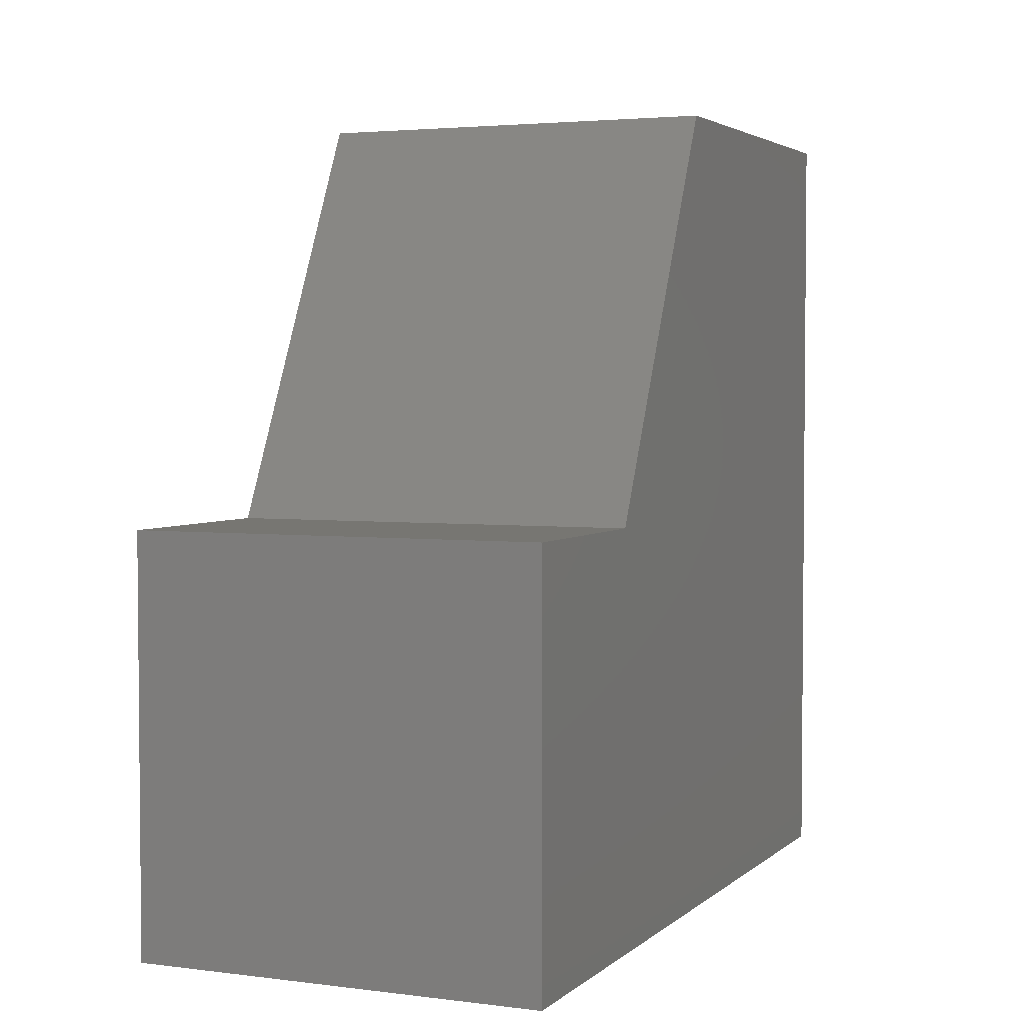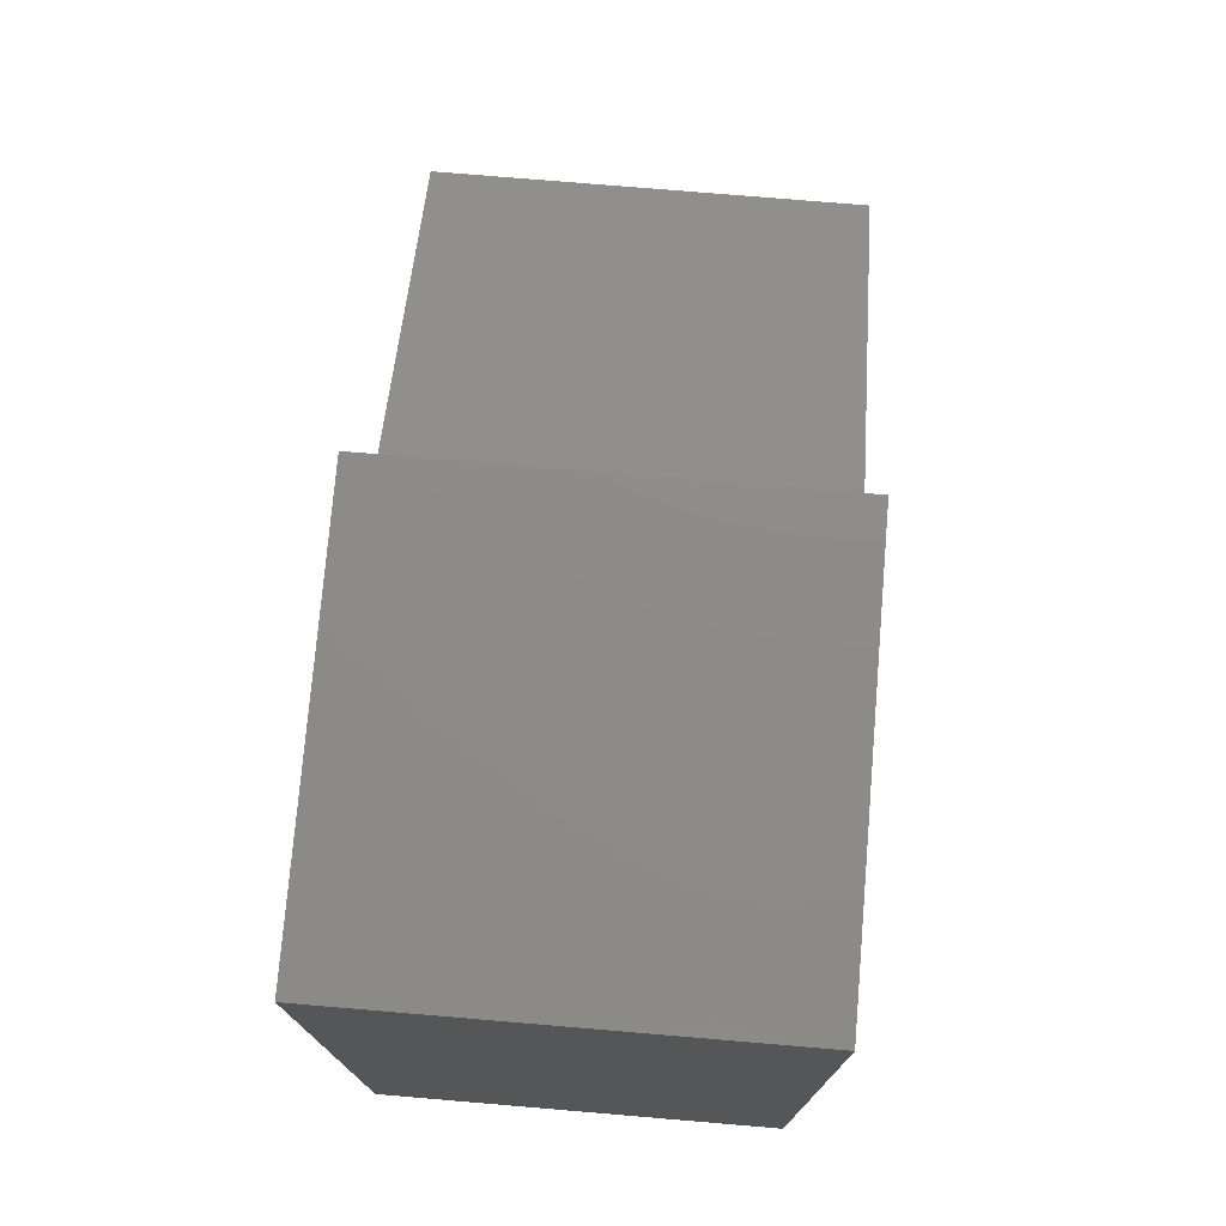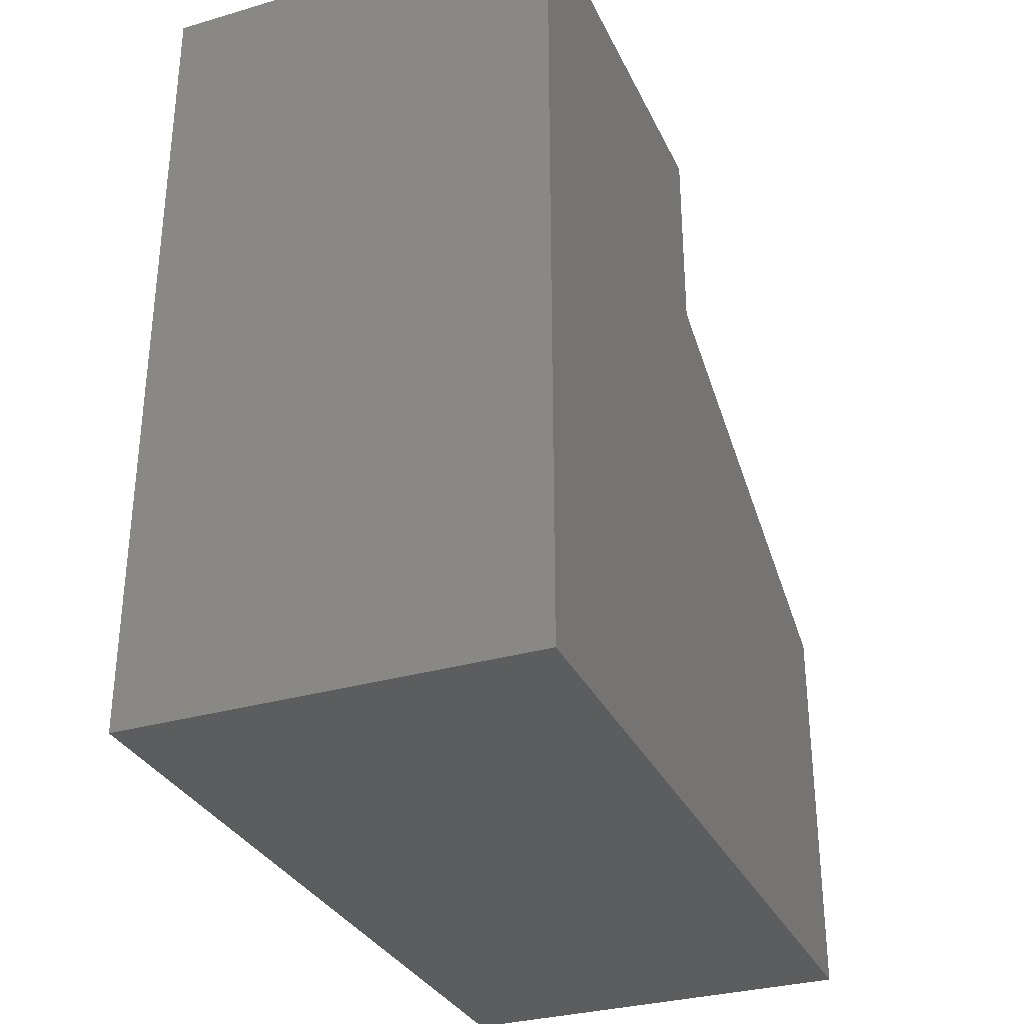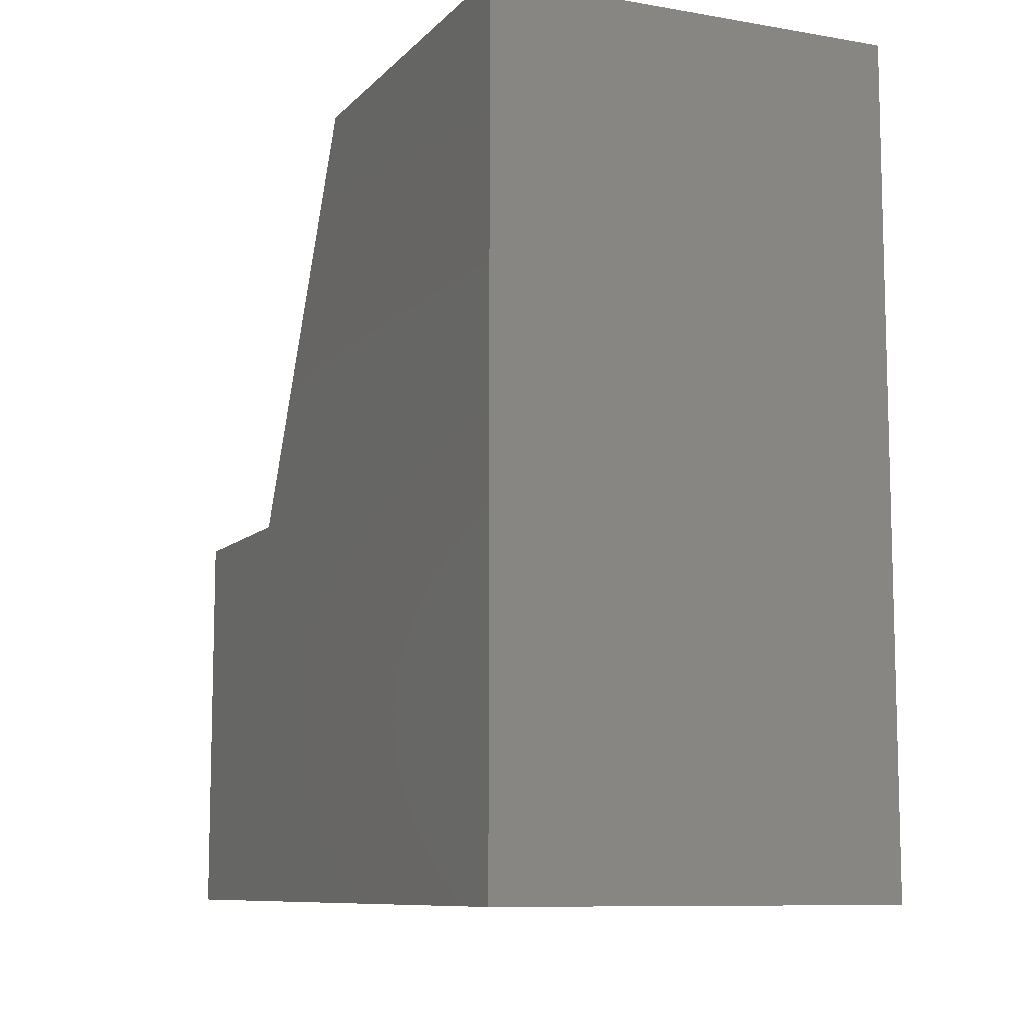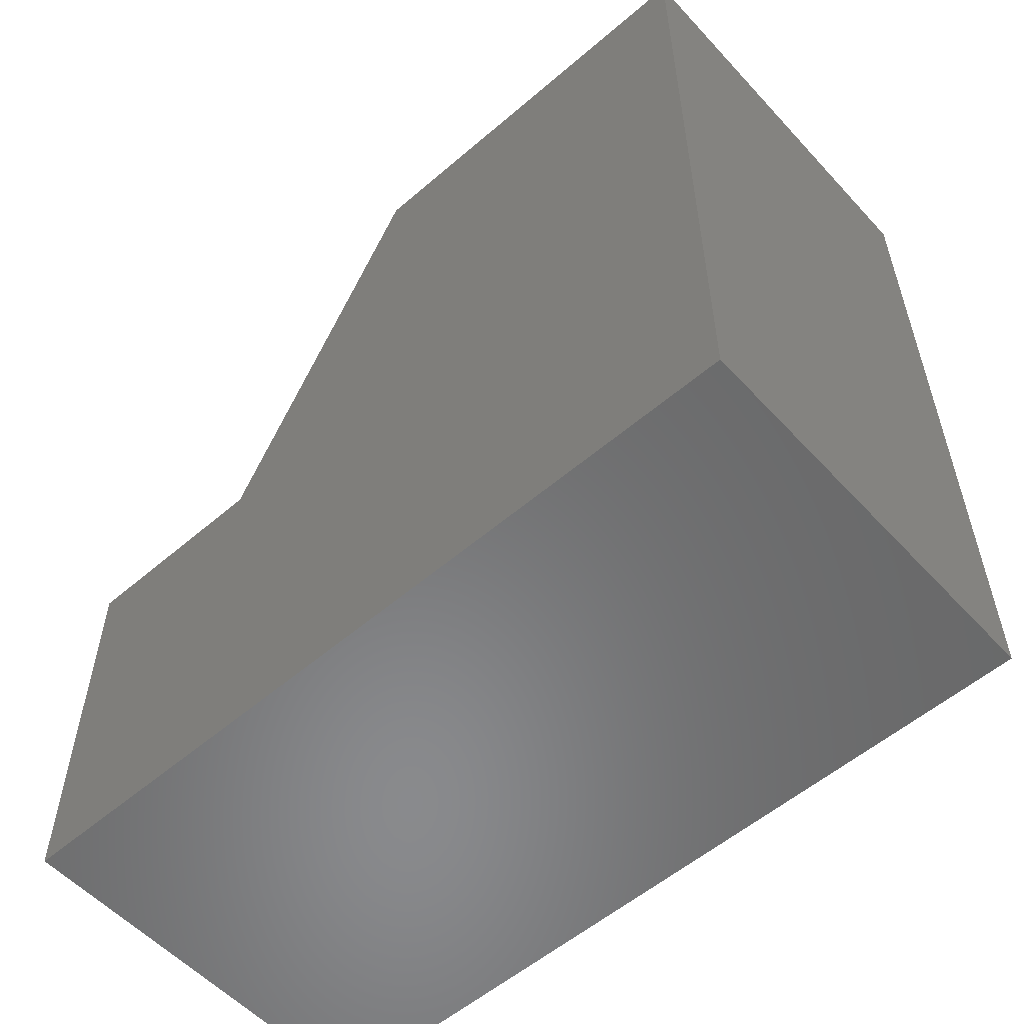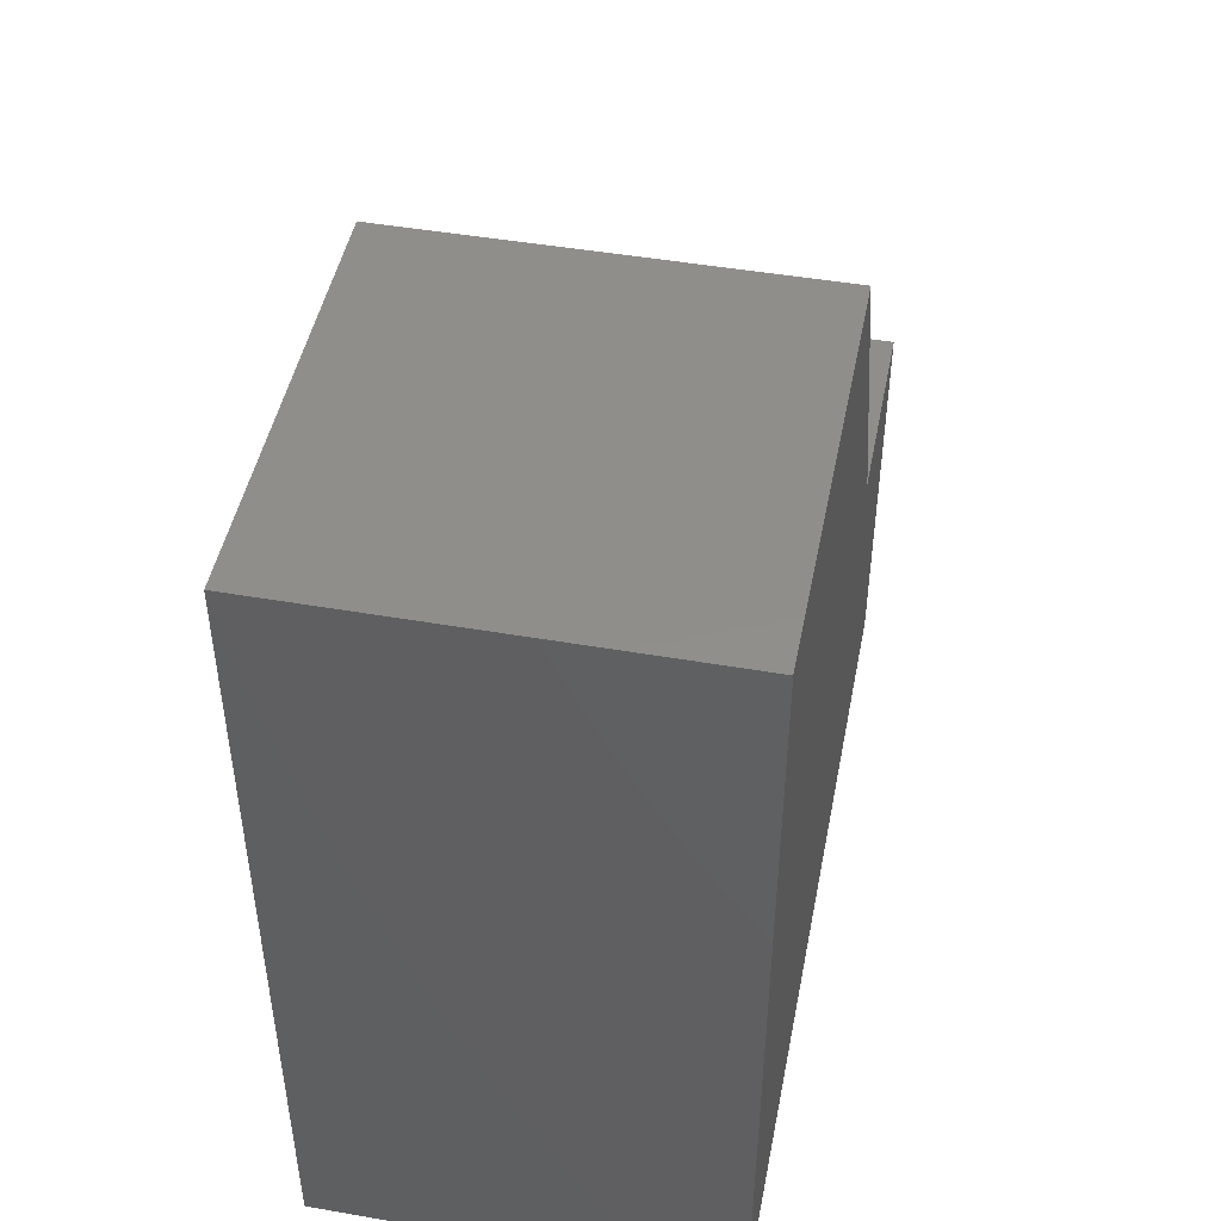
<metadata>
{"format":"stl","ext":"stl","renderer":"f3d","projection":"perspective","resolution":1024,"background":"white","views":[{"elev":3.3,"azim":23.3,"up":"+Y"},{"elev":75.3,"azim":4.8,"up":"+Z"},{"elev":-31.8,"azim":22.2,"up":"+Z"},{"elev":-9.4,"azim":155.9,"up":"+Y"},{"elev":-55.9,"azim":131.9,"up":"+Y"},{"elev":47.0,"azim":-168.9,"up":"+Y"}]}
</metadata>
<code>
# stl→obj: 14 verts, 24 faces
v 0 0 0.98
v 0 0 0
v 0.49 0 0
v 0.49 0 0.98
v 0 0.98 0
v 0.49 0.98 0
v 0 0.49 0.98
v 0.49 0.49 0.98
v 0 0.49 0.49
v 0 0.49 0.735
v 0.49 0.49 0.49
v 0.49 0.49 0.735
v 0 0.98 0.49
v 0.49 0.98 0.49
f 1 2 3
f 1 3 4
f 5 3 2
f 5 6 3
f 7 1 4
f 7 4 8
f 9 2 1
f 10 9 1
f 11 4 3
f 12 4 11
f 5 13 14
f 5 14 6
f 5 2 9
f 13 5 9
f 6 11 3
f 14 11 6
f 10 7 8
f 10 8 12
f 7 10 1
f 8 4 12
f 13 9 10
f 14 12 11
f 13 10 12
f 13 12 14

</code>
